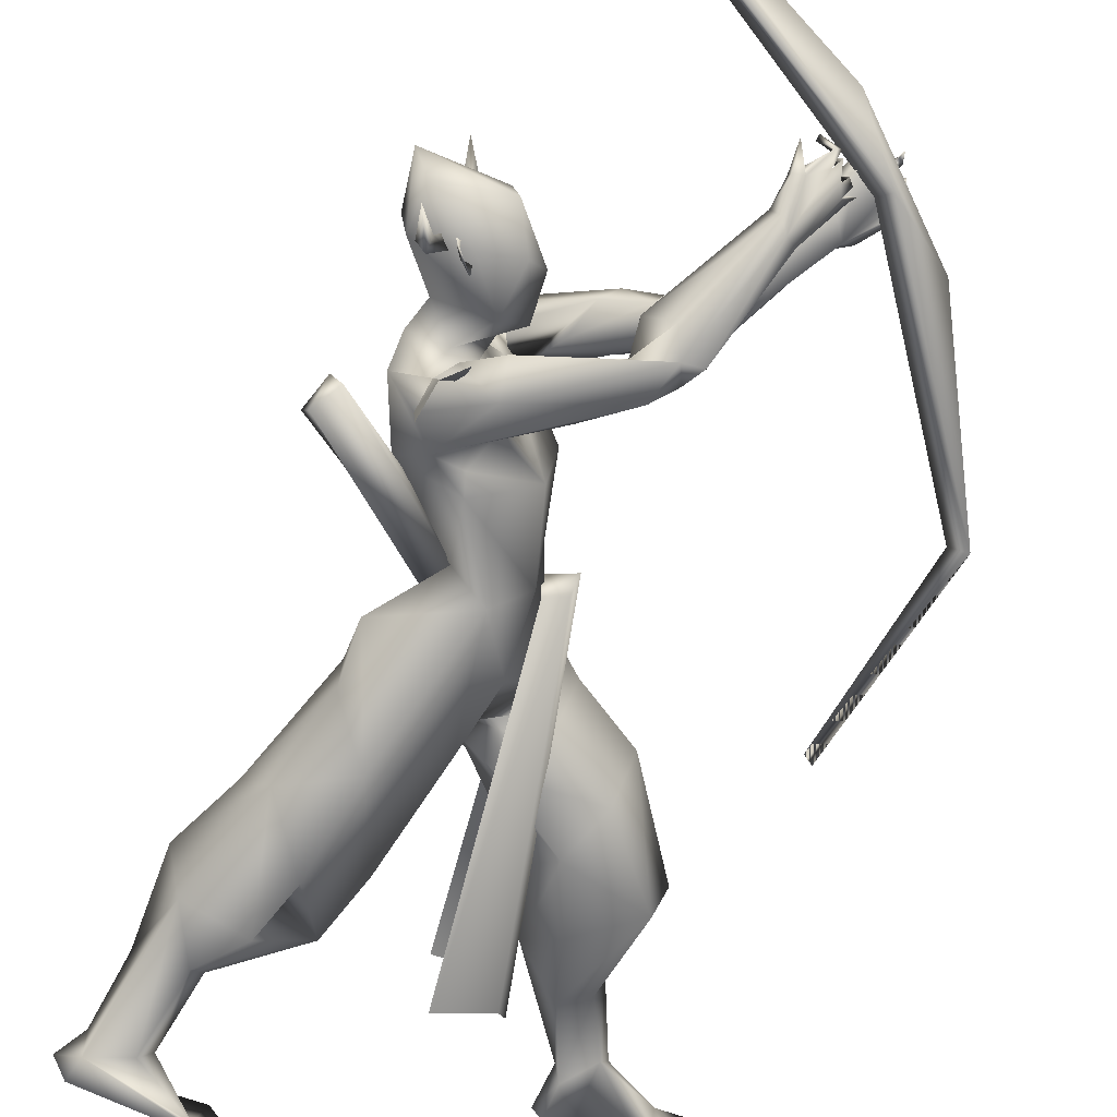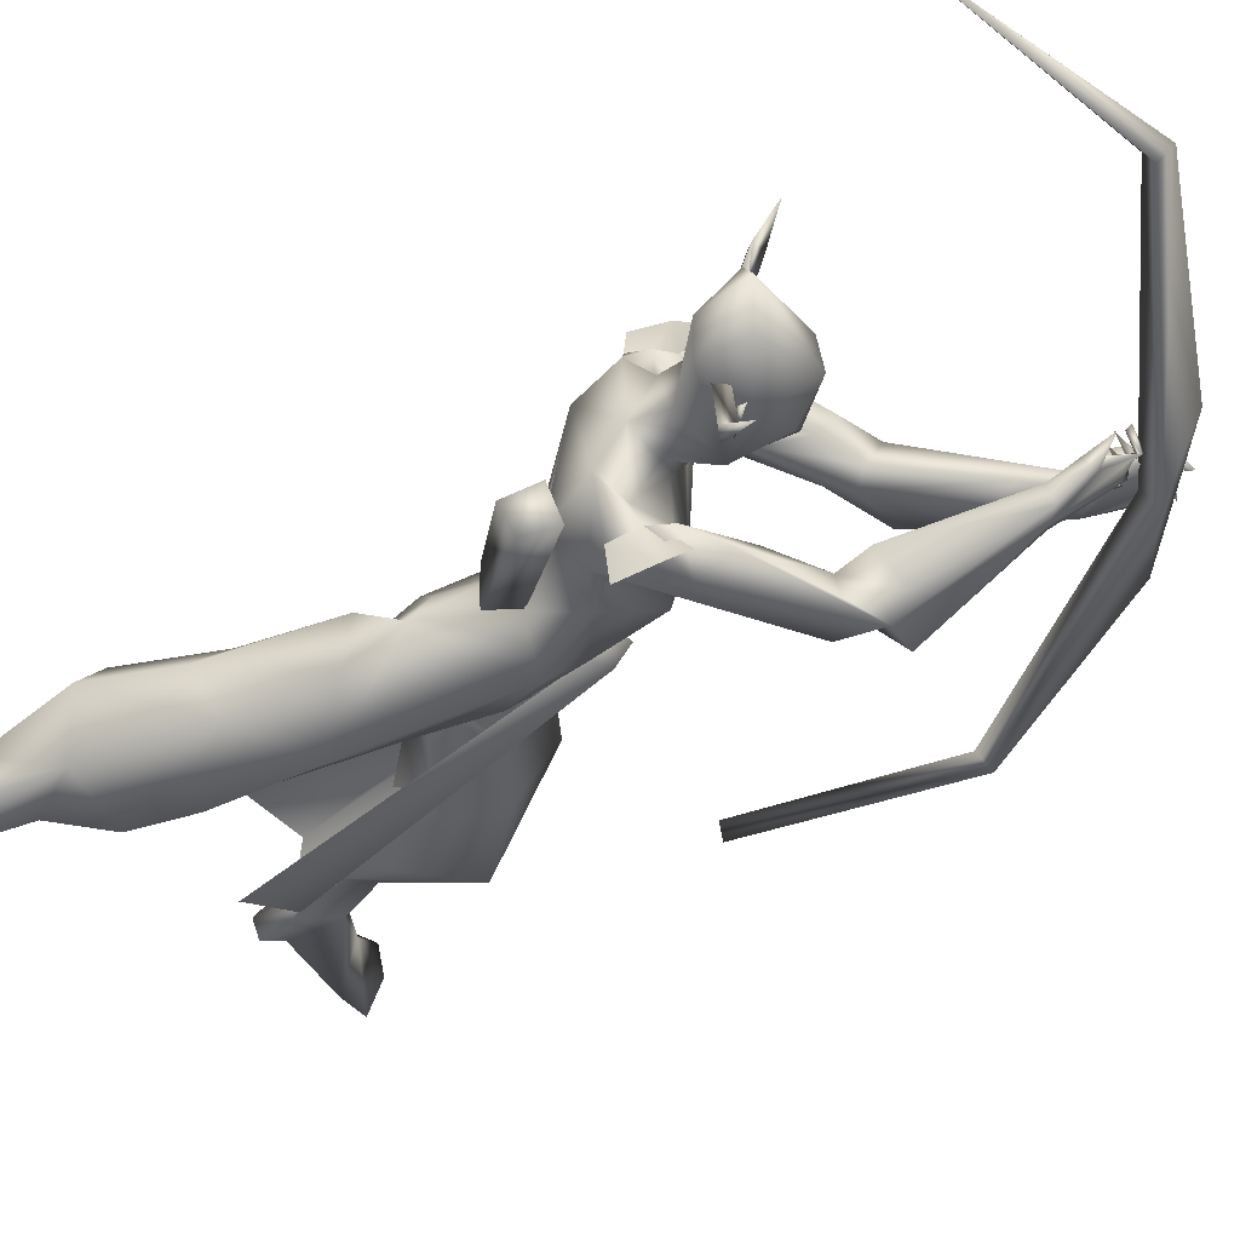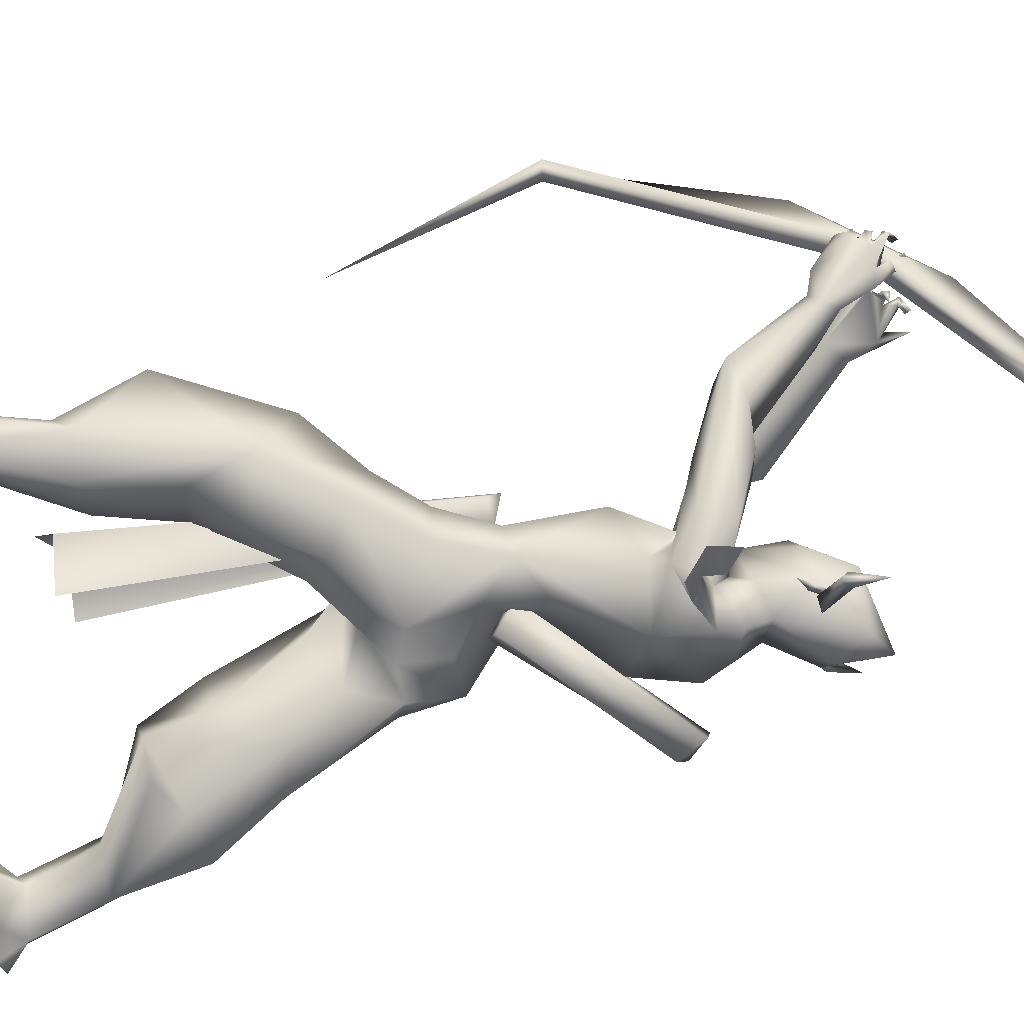
<metadata>
{"format":"obj","ext":"obj","renderer":"f3d","projection":"perspective","resolution":1024,"background":"white","views":[{"elev":-68.7,"azim":-12.5,"up":"+Y"},{"elev":-40.1,"azim":-44.5,"up":"+Y"},{"elev":74.0,"azim":-99.1,"up":"+Y"}]}
</metadata>
<code>
o arrow_Plane
v 1.709 0.09627 3.158
v 1.091 0.09904 2.38
v 1.132 0.09748 2.462
v 1.071 0.09725 2.395
v 1.655 0.09496 3.124
v 1.686 0.09781 3.099
v 1.648 0.09594 3.094
v 1.659 0.09693 3.085
v 1.143 0.09847 2.452
v 1.113 0.09713 2.446
v 1.132 0.09892 2.43
v 1.088 0.0981 2.397
v 1.138 0.09798 2.457
v 1.13 0.09799 2.448
v 1.709 0.09627 3.158
v 1.085 0.08585 2.384
v 1.136 0.1048 2.459
v 1.077 0.1104 2.391
v 1.665 0.1159 3.116
v 1.677 0.07685 3.106
v 1.651 0.1033 3.092
v 1.655 0.08957 3.088
v 1.14 0.09112 2.455
v 1.119 0.1103 2.442
v 1.126 0.08573 2.435
v 1.089 0.09847 2.397
v 1.138 0.09796 2.457
v 1.13 0.09804 2.448
f 12 14 4
f 8 7 3
f 8 6 5
f 6 1 5
f 14 13 10
f 11 9 13
f 2 11 14
f 26 28 18
f 22 21 17
f 22 20 19
f 20 15 19
f 28 27 24
f 25 23 27
f 16 25 28
f 14 10 4
f 9 8 13
f 8 3 13
f 7 8 5
f 13 3 10
f 14 11 13
f 12 2 14
f 28 24 18
f 23 22 27
f 22 17 27
f 21 22 19
f 27 17 24
f 28 25 27
f 26 16 28
o A4_Circle
v 0.5214 -0.04798 2.428
v 0.491 -0.04422 2.472
v 0.5213 -0.08636 2.403
v 0.4687 -0.0781 2.489
v 0.4846 -0.04225 2.436
v 0.4953 -0.044 2.436
v 0.5456 0.1748 2.429
v 0.5195 0.178 2.475
v 0.5551 0.2126 2.404
v 0.5021 0.2174 2.494
v 0.5179 0.1787 2.453
v 0.5079 0.1806 2.442
v 0.4755 0.2095 2.489
v 0.4497 0.2018 2.454
v 0.5005 0.1995 2.45
v 0.4655 0.3747 2.524
v 0.4904 0.3884 2.485
v 0.5113 0.3733 2.518
v 0.4629 0.4378 2.616
v 0.4322 -0.04537 2.483
v 0.4586 -0.03989 2.444
v 0.4085 -0.03194 2.448
v 0.4127 -0.2101 2.52
v 0.4039 -0.2227 2.474
v 0.3737 -0.2037 2.496
v 0.3696 -0.2684 2.605
v 1.348 0.08332 2.776
v 1.309 0.09826 2.682
v 1.216 -0.01633 2.692
v 1.383 0.1201 2.725
v 1.267 0.03836 2.612
v 1.238 -0.03136 2.65
v 1.27 -0.009371 2.62
v 1.222 0.02863 2.788
v 1.257 0.05146 2.784
v 1.217 0.07421 2.769
v 1.228 0.09643 2.862
v 1.32 0.09146 2.804
v 1.338 0.1183 2.734
v 1.36 0.09078 2.737
v 1.271 0.1318 2.853
v 1.276 0.1439 2.87
v 1.335 0.1041 2.853
v 1.312 0.09868 2.842
v 1.317 0.08922 2.856
v 1.295 0.1838 2.805
v 1.349 0.1336 2.804
v 1.346 0.1324 2.825
v 1.334 0.1231 2.806
v 1.384 0.1174 2.765
v 1.324 0.1873 2.762
v 1.375 0.1452 2.783
v 1.36 0.1276 2.769
v 1.352 0.1531 2.719
v 1.363 0.1679 2.726
v 1.401 0.1239 2.741
v 1.381 0.1171 2.742
v 1.243 0.06545 2.621
v 1.19 0.03348 2.689
v 0.8246 -0.05325 1.384
v 0.7335 -0.1436 1.6
v 0.8479 -0.04 1.638
v 0.6275 -0.03427 1.654
v 0.8085 -0.09261 1.933
v 0.7331 -0.06069 2.062
v 0.4712 -0.1278 2.145
v 0.3743 -0.09194 2.134
v 0.4272 -0.09783 1.927
v 0.6186 -0.1846 1.887
v 0.9695 -0.09406 2.324
v 0.5345 -0.196 2.224
v 0.6108 -0.03025 2.294
v 0.3785 -0.01559 2.598
v 0.5821 0.01448 2.157
v 0.3949 0.009739 2.213
v 0.513 -0.01557 2.198
v 0.5123 -0.1896 1.981
v 0.5524 -0.1751 2.173
v 0.482 -0.2041 2.176
v 0.6163 -0.1555 2.16
v 0.6094 -0.1461 1.943
v 0.6647 -0.1493 2.056
v 0.4549 -0.2168 2.088
v 0.4257 -0.2459 0.815
v 0.6021 -0.06696 0.7795
v 0.6259 0.1008 1.07
v 0.4735 0.09605 0.8115
v 0.2258 -0.01543 0.9601
v 0.4157 -0.1102 1.292
v 0.3035 -0.1661 1.025
v 0.3394 0.08341 0.9894
v 0.5035 -0.08911 0.5823
v 0.3355 -0.2558 0.6356
v 0.1332 -0.2062 0.6873
v 0.4268 0.09875 0.6095
v 0.1939 0.1097 0.7026
v 0.08049 -0.02349 0.7434
v 0.2347 -0.1609 0.4668
v 0.1972 -0.2205 0.4994
v 0.1862 -0.06234 0.4431
v 0.03759 -0.09255 0.4508
v -0.03266 -0.1241 0.2175
v 0.5232 -0.2274 1.131
v 0.4188 0.0408 1.316
v 0.7394 -0.05043 1.144
v 0.7638 0.06449 1.198
v 0.4374 -0.07491 1.486
v 0.4683 0.1068 1.158
v 0.1506 -0.1498 0.2015
v 0.2811 -0.2469 0.07587
v 0.1072 -0.2104 0.212
v 0.1092 -0.1076 0.2293
v 0.379 -0.1778 0.02987
v -0.02983 -0.2112 0.1841
v 0.9287 -0.1433 2.303
v 0.9958 -0.1463 2.216
v 0.9853 -0.2632 2.24
v 1.014 -0.2164 2.438
v 1.062 -0.1923 2.278
v 0.9344 -0.1255 2.411
v 1.04 -0.255 2.356
v 0.7706 -0.1195 2.237
v 0.9346 -0.1446 2.245
v 0.8351 -0.1985 2.135
v 0.6446 -0.226 2.278
v 0.6435 -0.2764 2.172
v 0.9203 -0.229 2.329
v 0.3522 -0.0191 2.454
v -0.07888 -0.0962 0.1271
v -0.1064 -0.1591 0.145
v -0.05975 -0.2384 0.1206
v 0.3162 -0.03834 0.008301
v 0.04261 -0.1397 0.09869
v 0.2188 -0.07003 0.03982
v 0.3564 -0.2851 0.05067
v 1.483 0.2076 2.753
v 1.494 0.1762 2.782
v 1.399 0.1826 2.784
v 1.357 0.1048 2.705
v 1.431 0.1642 2.613
v 1.333 0.1725 2.624
v 1.391 0.09493 2.629
v 1.342 0.1827 2.775
v 1.414 0.1577 2.886
v 1.439 0.1654 2.879
v 1.384 0.1383 2.796
v 1.457 0.2104 2.781
v 1.471 0.1799 2.788
v 1.512 0.1978 2.725
v 1.498 0.1685 2.723
v 1.479 0.1454 2.855
v 1.489 0.142 2.875
v 1.488 0.2086 2.843
v 1.5 0.1952 2.827
v 1.476 0.1925 2.832
v 1.507 0.1063 2.803
v 1.518 0.1771 2.781
v 1.513 0.1727 2.803
v 1.52 0.104 2.753
v 1.532 0.1675 2.749
v 1.508 0.1676 2.743
v 1.515 0.1255 2.703
v 1.518 0.1862 2.708
v 1.517 0.1712 2.692
v 1.502 0.1657 2.702
v 1.365 0.1429 2.592
v 1.307 0.1512 2.674
v 0.912 0.1906 1.469
v 0.7924 0.2922 1.458
v 0.8394 0.1539 1.65
v 0.7327 0.2391 1.664
v 0.5379 0.2927 2.157
v 0.4324 0.2574 2.162
v 0.5202 0.0562 1.467
v 0.6321 0.1279 1.56
v 0.5237 0.07186 1.309
v 0.5828 0.1907 1.762
v 0.8471 0.04566 1.737
v 0.8788 0.09105 1.237
v 0.931 0.06577 1.357
v 0.4484 0.2469 1.986
v 1.012 0.1395 2.314
v 0.6831 0.2556 2.083
v 0.617 0.3465 2.063
v 0.6134 0.3594 2.23
v 0.5787 0.1637 2.297
v 0.4518 0.1579 2.249
v 0.6243 0.06333 2.245
v 0.439 0.01163 2.305
v 0.5801 0.1285 2.588
v 0.3307 0.08992 2.645
v 0.5832 0.1472 2.19
v 0.6515 0.2977 2.016
v 0.5655 0.3269 2.208
v 0.5555 0.3871 2.135
v 0.6436 0.304 2.194
v 0.7197 0.2639 2.101
v 0.4964 0.355 2.102
v 1.403 0.2448 0.7637
v 1.034 0.3068 0.8344
v 1.225 0.2147 1.15
v 1.085 0.3972 1.029
v 1.177 0.06478 1.041
v 0.9905 0.1347 0.8009
v 0.8015 0.2184 1.174
v 0.8854 0.2934 0.9827
v 0.8617 0.02184 1.094
v 1.079 0.02582 0.883
v 1.092 0.3125 0.534
v 1.35 0.05017 0.762
v 1.137 0.02822 0.6636
v 1.288 0.2779 0.4922
v 1.174 0.1676 0.3903
v 1.039 0.1716 0.5545
v 1.234 0.3432 0.5595
v 1.245 0.3177 0.1932
v 1.271 0.181 0.4292
v 1.366 0.2604 0.1979
v 1.22 0.2321 0.1759
v 0.9375 0.3309 1.249
v 0.7774 0.1196 1.105
v 1.032 0.2135 1.319
v 0.9766 0.0628 1.18
v 0.5889 0.1723 1.345
v 0.6555 0.06655 1.227
v 1.534 0.3352 0.0373
v 1.241 0.2059 0.1272
v 1.336 0.2101 0.2185
v 1.675 0.2987 -0.0145
v 1.232 0.2969 0.08531
v 1.248 0.09057 2.456
v 1.055 0.2863 2.358
v 1.154 0.1321 2.289
v 1.178 0.2772 2.319
v 0.9809 0.1656 2.364
v 1.214 0.1195 2.59
v 0.9147 0.2608 2.181
v 0.8498 0.1866 2.338
v 0.7927 0.1954 2.215
v 0.9866 0.1887 2.234
v 0.7333 0.3691 2.149
v 0.7025 0.3606 2.264
v 0.9098 0.2784 2.352
v 0.6632 0.1132 2.454
v 0.4646 0.1631 2.33
v 0.3785 0.1931 2.573
v 0.3308 0.09067 2.474
v 1.216 0.1745 0.02481
v 1.187 0.2334 0.02445
v 1.308 0.2232 0.019
v 1.245 0.3236 0.02649
v 1.628 0.1544 -0.02287
v 1.643 0.3932 -0.008897
v 1.524 0.1661 -0.01415
v 0.519 -0.07039 2.464
v 0.554 0.2005 2.465
v 0.3132 0.05237 0.6148
v 0.9365 0.1232 1.618
v 0.8587 0.08911 1.632
v 0.9573 0.06218 1.666
v 0.8691 -0.005854 1.605
v 0.9387 -0.00359 1.624
v 1.039 0.05404 0.3818
v 0.8171 0.2187 0.439
v 1.003 0.1751 0.4482
v 0.824 -0.1081 0.4454
v 1.007 -0.05289 0.4527
v 0.8394 0.1821 1.942
v 0.6543 0.2209 2.138
v 0.6252 -0.08037 2.122
v 1.096 -0.3003 2.366
v 0.5639 -0.2598 2.242
v 0.493 -0.3224 2.212
v 0.4583 -0.3358 2.102
v 0.6101 0.4158 2.256
v 0.6048 0.5003 2.148
v 0.5287 0.4603 2.079
v 1.491 0.1732 2.781
v 1.349 0.1504 3.003
v 1.444 0.1352 2.748
v 1.666 0.107 2.599
v 1.481 0.08896 2.78
v 1.896 0.1148 1.932
v 1.895 0.04472 1.935
v 0.779 0.2323 3.396
v 0.7545 0.1824 3.36
v 1.841 0.08558 1.925
v 0.7521 0.2373 3.33
v 0.08043 0.333 3.282
v 1.655 0.06371 1.273
v 0.06948 0.2796 3.311
v 1.637 0.119 1.277
v 0.6383 0.109 1.657
v 0.6534 -0.01101 1.626
v 0.5766 -0.01681 1.565
v 0.2124 -0.3455 2.082
v 0.5558 0.1007 1.587
v 0.1926 -0.2308 2.04
v 0.2418 -0.202 2.134
v 0.2772 -0.3168 2.154
v 0.6012 0.02819 2.592
v 0.6527 -0.009009 2.453
v 0.6942 0.07283 2.269
v 0.7046 0.04372 2.424
f 104 216 331
f 332 272 218
f 214 331 216
f 332 331 272
f 218 272 284
f 332 330 331
f 283 330 329
f 330 283 100
f 214 284 331
f 331 330 100
f 332 329 330
f 284 272 331
f 100 104 331
f 329 332 218
f 217 273 215
f 100 217 104
f 215 273 214
f 33 29 31
f 32 33 31
f 30 32 34
f 34 32 31
f 29 34 31
f 35 40 37
f 38 39 37
f 38 36 39
f 40 38 37
f 64 63 73
f 60 62 57
f 63 66 73
f 60 61 55
f 87 57 62
f 86 81 67
f 86 64 81
f 59 86 56
f 63 62 60
f 65 62 63
f 73 66 71
f 70 69 73
f 69 72 73
f 66 55 76
f 74 77 76
f 75 77 74
f 74 76 75
f 79 81 80
f 78 81 79
f 79 80 78
f 68 58 84
f 58 67 85
f 83 84 58
f 82 58 85
f 84 83 85
f 55 81 77
f 68 67 81
f 87 64 86
f 92 97 90
f 91 89 97
f 96 209 91
f 205 203 91
f 103 209 95
f 106 108 93
f 105 111 95
f 109 110 105
f 153 154 149
f 111 154 107
f 108 110 92
f 150 110 108
f 216 104 102
f 217 103 104
f 92 110 109
f 154 111 105
f 97 109 105
f 285 124 123
f 130 129 128
f 126 127 137
f 141 163 159
f 130 140 161
f 128 126 140
f 130 142 122
f 122 142 139
f 159 157 161
f 159 158 157
f 163 141 138
f 162 138 160
f 139 142 138
f 140 137 162
f 146 148 143
f 141 162 160
f 141 161 162
f 159 142 158
f 145 147 149
f 151 98 144
f 150 108 99
f 149 146 155
f 151 143 98
f 147 145 144
f 105 110 151
f 154 153 99
f 152 145 105
f 110 150 151
f 150 143 151
f 143 150 153
f 171 195 174
f 169 168 194
f 166 181 175
f 169 164 168
f 179 180 183
f 166 174 183
f 166 183 181
f 165 170 178
f 170 165 174
f 170 174 167
f 168 192 170
f 169 171 166
f 172 174 173
f 171 173 166
f 182 175 181
f 182 176 175
f 180 179 182
f 186 185 175
f 182 179 183
f 165 186 176
f 186 175 176
f 184 185 186
f 185 184 165
f 188 164 189
f 188 177 164
f 187 189 177
f 193 191 178
f 190 193 192
f 164 165 189
f 178 177 189
f 170 194 168
f 205 209 199
f 199 296 198
f 225 224 222
f 103 201 209
f 225 221 211
f 201 226 212
f 269 270 262
f 263 266 267
f 223 213 212
f 214 220 215
f 209 212 221
f 224 213 222
f 241 255 245
f 244 243 246
f 237 244 242
f 246 240 256
f 278 256 255
f 244 258 277
f 255 241 247
f 254 257 281
f 279 281 257
f 257 254 280
f 266 270 213
f 258 244 254
f 254 256 282
f 280 282 257
f 277 276 255
f 258 254 279
f 279 254 281
f 268 261 210
f 263 260 271
f 269 265 212
f 212 213 270
f 268 265 261
f 262 261 265
f 264 167 195
f 268 211 212
f 271 270 266
f 121 120 124
f 39 35 37
f 41 42 43
f 48 49 50
f 61 59 58
f 59 56 58
f 71 66 72
f 68 78 55
f 62 64 87
f 65 63 64
f 64 62 65
f 69 70 71
f 71 70 73
f 69 71 72
f 75 55 77
f 76 77 66
f 76 55 75
f 78 68 81
f 80 81 55
f 78 80 55
f 84 85 68
f 82 83 58
f 82 85 83
f 66 77 81
f 85 67 68
f 96 91 97
f 92 90 206
f 107 99 106
f 145 152 144
f 215 103 217
f 96 97 105
f 99 108 106
f 158 142 130
f 162 161 140
f 139 138 137
f 157 130 161
f 157 158 130
f 159 163 142
f 153 149 155
f 145 154 105
f 152 151 144
f 192 168 191
f 182 183 176
f 171 169 195
f 173 174 166
f 172 171 174
f 171 172 173
f 177 178 191
f 180 182 181
f 164 185 165
f 184 186 165
f 189 187 188
f 188 187 177
f 193 190 191
f 190 192 191
f 178 189 165
f 203 205 199
f 221 296 199
f 296 206 198
f 223 222 213
f 221 212 211
f 226 223 212
f 211 266 224
f 102 220 216
f 214 216 220
f 225 211 224
f 296 221 225
f 237 243 244
f 247 241 242
f 276 279 278
f 277 279 276
f 277 255 247
f 282 256 278
f 244 246 254
f 254 246 256
f 257 282 278
f 276 278 255
f 258 279 277
f 270 271 260
f 210 267 268
f 266 211 267
f 269 262 265
f 267 211 268
f 263 271 266
f 170 167 264
f 149 147 299
f 32 30 33
f 30 34 33
f 34 29 33
f 36 38 40
f 39 36 40
f 35 39 40
f 72 64 73
f 60 55 66
f 63 60 66
f 61 58 68
f 55 61 68
f 56 86 67
f 58 56 67
f 64 72 66
f 81 64 66
f 97 89 90
f 209 205 91
f 209 96 95
f 298 106 93
f 96 105 95
f 154 145 149
f 154 99 107
f 93 108 92
f 97 92 109
f 140 130 128
f 127 139 137
f 161 141 159
f 126 137 140
f 129 130 122
f 127 122 139
f 138 141 160
f 142 163 138
f 137 138 162
f 155 146 143
f 153 150 99
f 143 148 98
f 152 105 151
f 155 143 153
f 195 167 174
f 169 166 175
f 164 169 175
f 164 177 168
f 177 191 168
f 180 181 183
f 170 192 193
f 178 170 193
f 165 176 174
f 176 183 174
f 185 164 175
f 209 221 199
f 297 225 222
f 209 201 212
f 270 260 262
f 210 263 267
f 255 256 245
f 243 240 246
f 244 247 242
f 240 245 256
f 247 244 277
f 278 279 257
f 254 282 280
f 224 266 213
f 269 212 270
f 265 268 212
f 131 112 113
f 133 113 115
f 118 112 131
f 132 253 136
f 253 207 134
f 133 114 134
f 116 118 117
f 119 136 115
f 119 116 132
f 120 121 127
f 129 124 285
f 123 124 119
f 123 120 126
f 122 125 129
f 125 124 129
f 117 135 132
f 136 134 114
f 229 231 238
f 230 229 227
f 250 251 231
f 253 251 207
f 233 234 232
f 235 236 231
f 236 238 231
f 249 232 236
f 241 245 238
f 240 227 245
f 243 227 240
f 241 239 242
f 249 235 253
f 228 237 232
f 236 232 242
f 236 239 238
f 230 227 243
f 115 113 120
f 118 122 121
f 124 125 119
f 125 122 118
f 237 228 230
f 113 112 120
f 291 288 290
f 290 289 294
f 292 287 293
f 131 113 133
f 117 118 131
f 234 233 230
f 250 229 230
f 136 253 134
f 132 204 253
f 121 122 127
f 234 230 228
f 204 249 253
f 234 228 232
f 252 233 249
f 253 235 251
f 114 133 115
f 132 116 117
f 136 114 115
f 136 119 132
f 126 120 127
f 128 129 123
f 129 285 123
f 115 123 119
f 128 123 126
f 227 229 238
f 229 250 231
f 249 233 232
f 251 235 231
f 235 249 236
f 239 241 238
f 227 238 245
f 237 242 232
f 239 236 242
f 123 115 120
f 112 118 121
f 125 116 119
f 116 125 118
f 243 237 230
f 112 121 124
f 120 112 124
f 295 291 290
f 295 290 294
f 287 286 293
f 203 202 135
f 135 202 204
f 91 135 89
f 208 88 134
f 90 88 206
f 89 131 133
f 135 131 89
f 197 199 196
f 252 203 199
f 203 252 202
f 198 206 208
f 252 249 204
f 248 250 230
f 233 248 230
f 196 207 251
f 197 196 250
f 197 248 252
f 290 288 289
f 286 288 291
f 90 89 88
f 135 117 131
f 88 133 134
f 202 252 204
f 196 208 207
f 252 248 233
f 286 287 288
f 91 203 135
f 132 135 204
f 207 208 134
f 88 208 206
f 88 89 133
f 199 198 196
f 197 252 199
f 196 198 208
f 250 196 251
f 248 197 250
f 288 287 289
f 293 286 291
f 43 42 45
f 46 45 47
f 51 48 50
f 44 46 47
f 53 50 52
f 53 52 54
f 49 51 52
f 51 53 54
f 102 104 94
f 104 103 94
f 156 217 100
f 298 94 107
f 95 111 107
f 148 87 98
f 147 144 59
f 299 61 60
f 59 61 299
f 149 60 57
f 87 148 57
f 219 275 156
f 101 156 283
f 283 329 101
f 215 220 201
f 215 201 103
f 102 93 220
f 223 200 297
f 201 200 223
f 263 210 264
f 264 195 263
f 259 170 264
f 262 194 261
f 274 273 275
f 284 274 218
f 219 218 274
f 218 219 329
f 259 261 194
f 260 195 169
f 284 214 273
f 225 93 92
f 296 92 206
f 304 223 222
f 149 299 60
f 226 223 304
f 106 107 301
f 301 107 111
f 315 308 311
f 316 308 310
f 306 307 309
f 317 316 314
f 311 306 312
f 315 311 320
f 44 41 43
f 310 308 312
f 313 306 308
f 314 310 313
f 320 311 312
f 312 315 320
f 321 327 328
f 314 313 319
f 313 317 319
f 323 322 328
f 325 326 327
f 325 323 324
f 321 322 323
f 327 326 324
f 328 327 324
f 46 43 45
f 42 41 44
f 45 44 47
f 49 48 51
f 52 51 54
f 275 217 156
f 93 102 298
f 144 98 86
f 219 101 329
f 297 93 225
f 200 220 297
f 275 273 217
f 262 169 194
f 169 262 260
f 210 261 259
f 170 259 194
f 263 195 260
f 219 274 275
f 274 284 273
f 307 310 309
f 309 310 312
f 307 306 313
f 313 316 317
f 42 44 45
f 53 51 50
f 50 49 52
f 298 102 94
f 103 95 94
f 283 156 100
f 106 298 107
f 94 95 107
f 87 86 98
f 144 86 59
f 147 59 299
f 146 149 57
f 148 146 57
f 101 219 156
f 220 200 201
f 93 297 220
f 222 223 297
f 226 201 223
f 210 259 264
f 296 225 92
f 303 304 222
f 305 226 304
f 300 106 301
f 302 301 111
f 308 306 311
f 314 316 310
f 319 317 314
f 306 309 312
f 46 44 43
f 308 315 312
f 316 313 308
f 310 307 313
f 318 320 312
f 318 312 320
f 322 321 328
f 324 323 328
f 321 325 327
f 326 325 324
f 325 321 323

</code>
